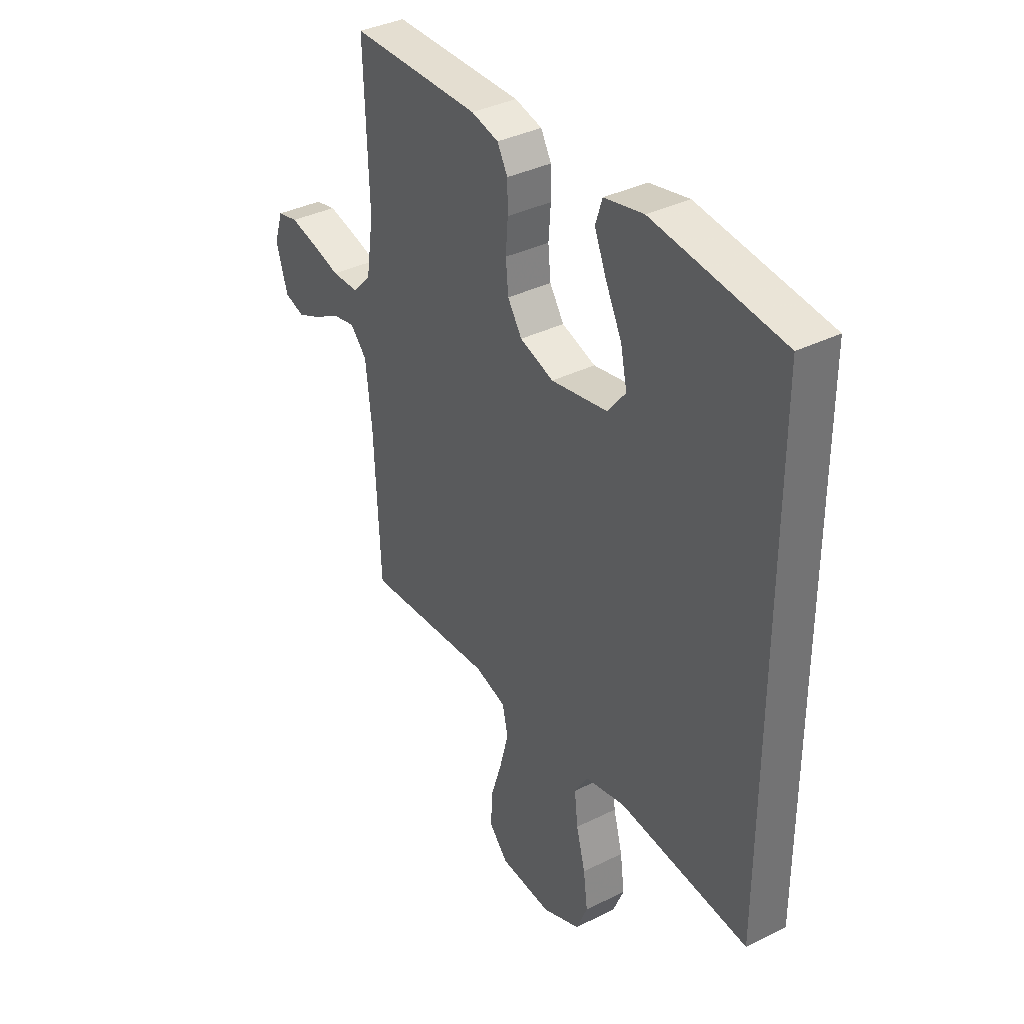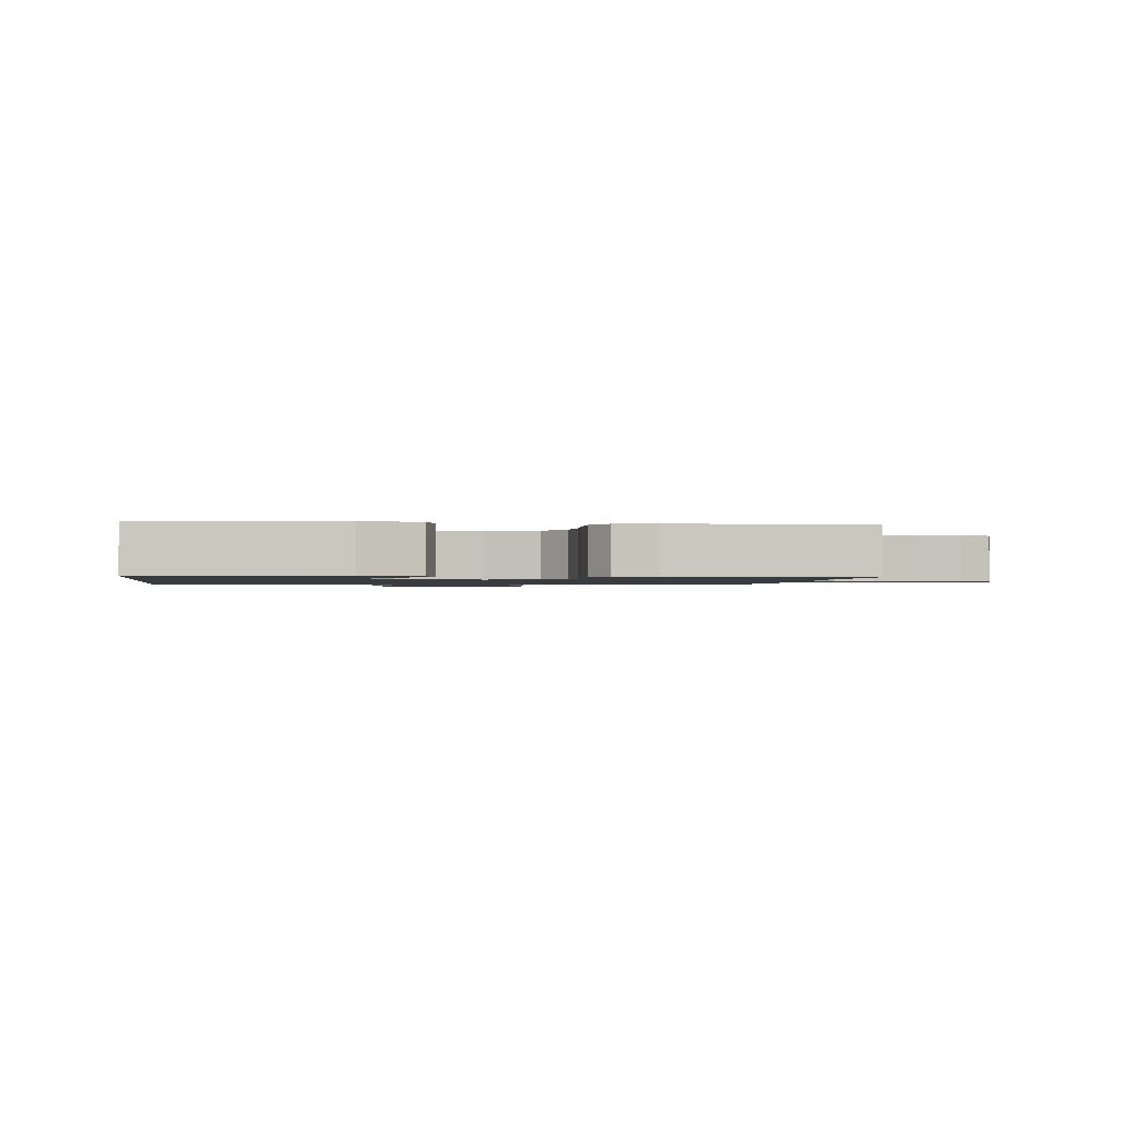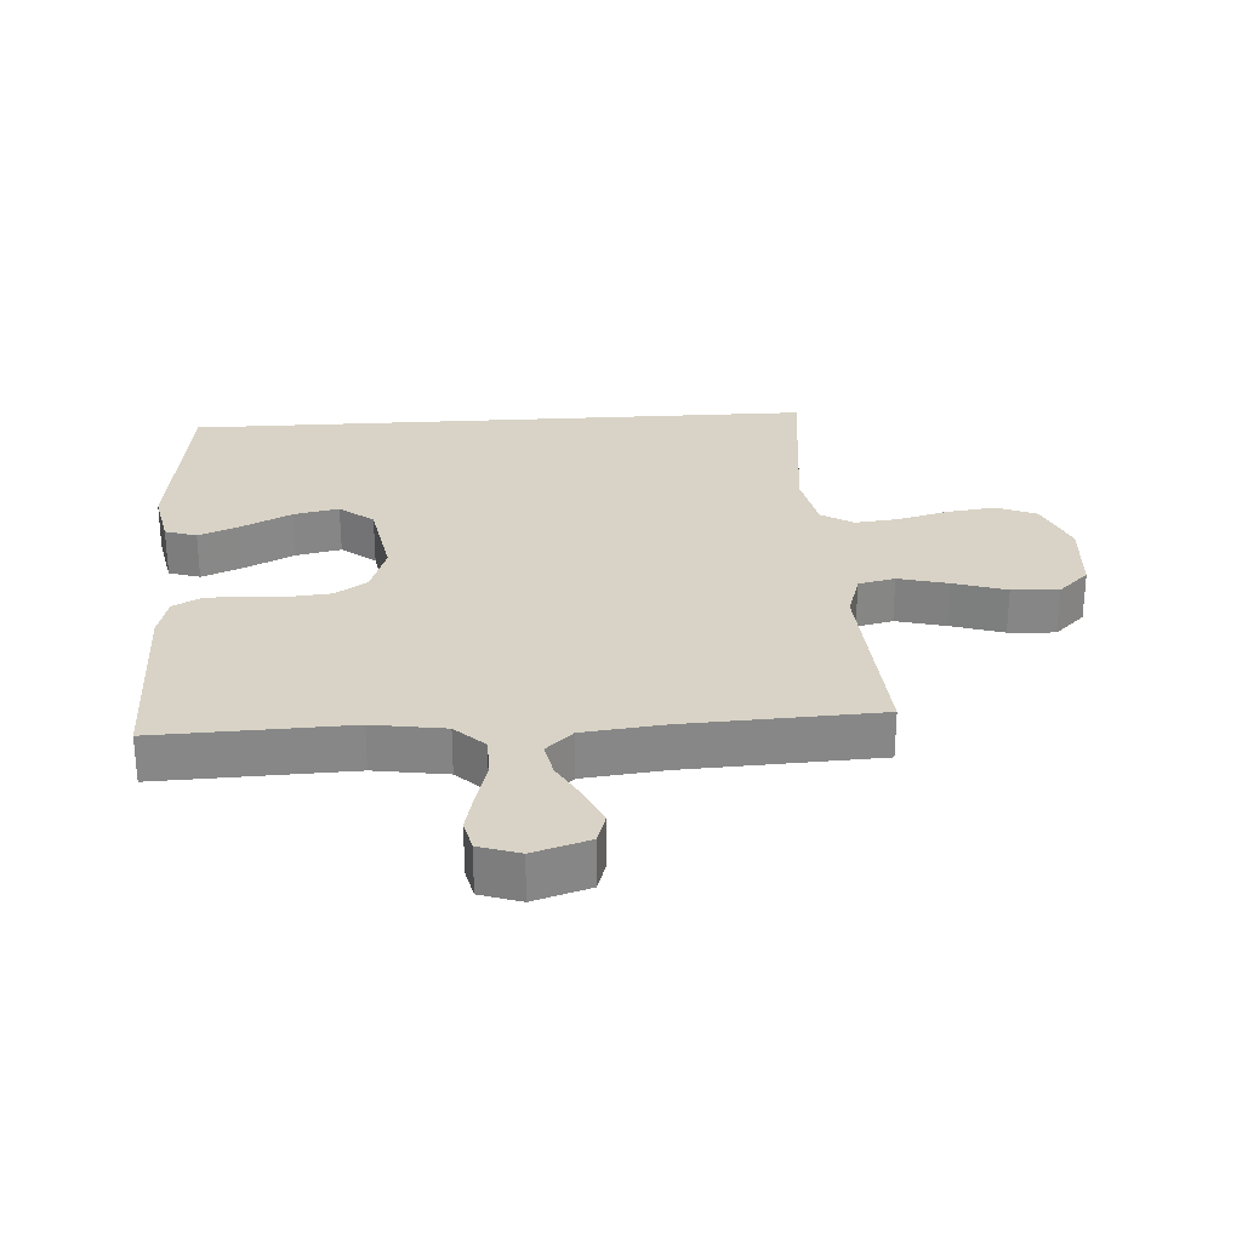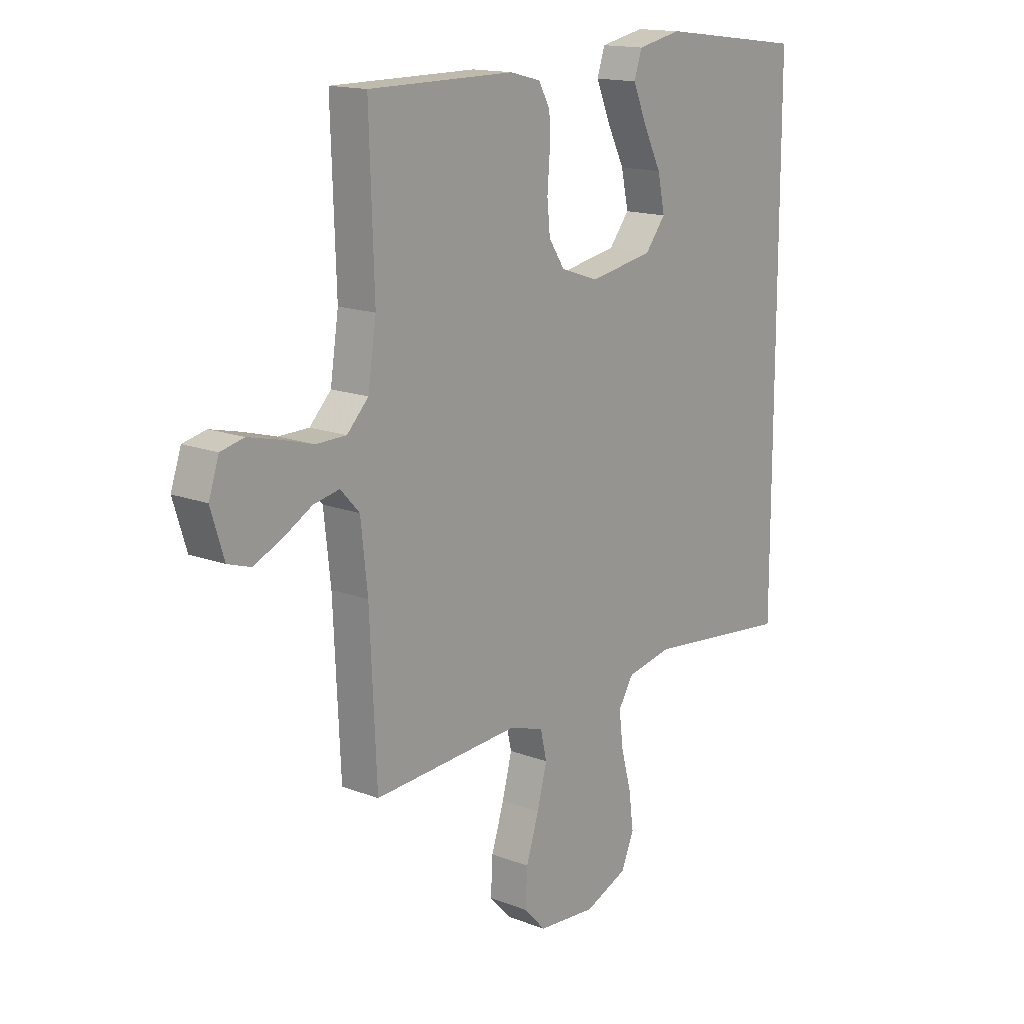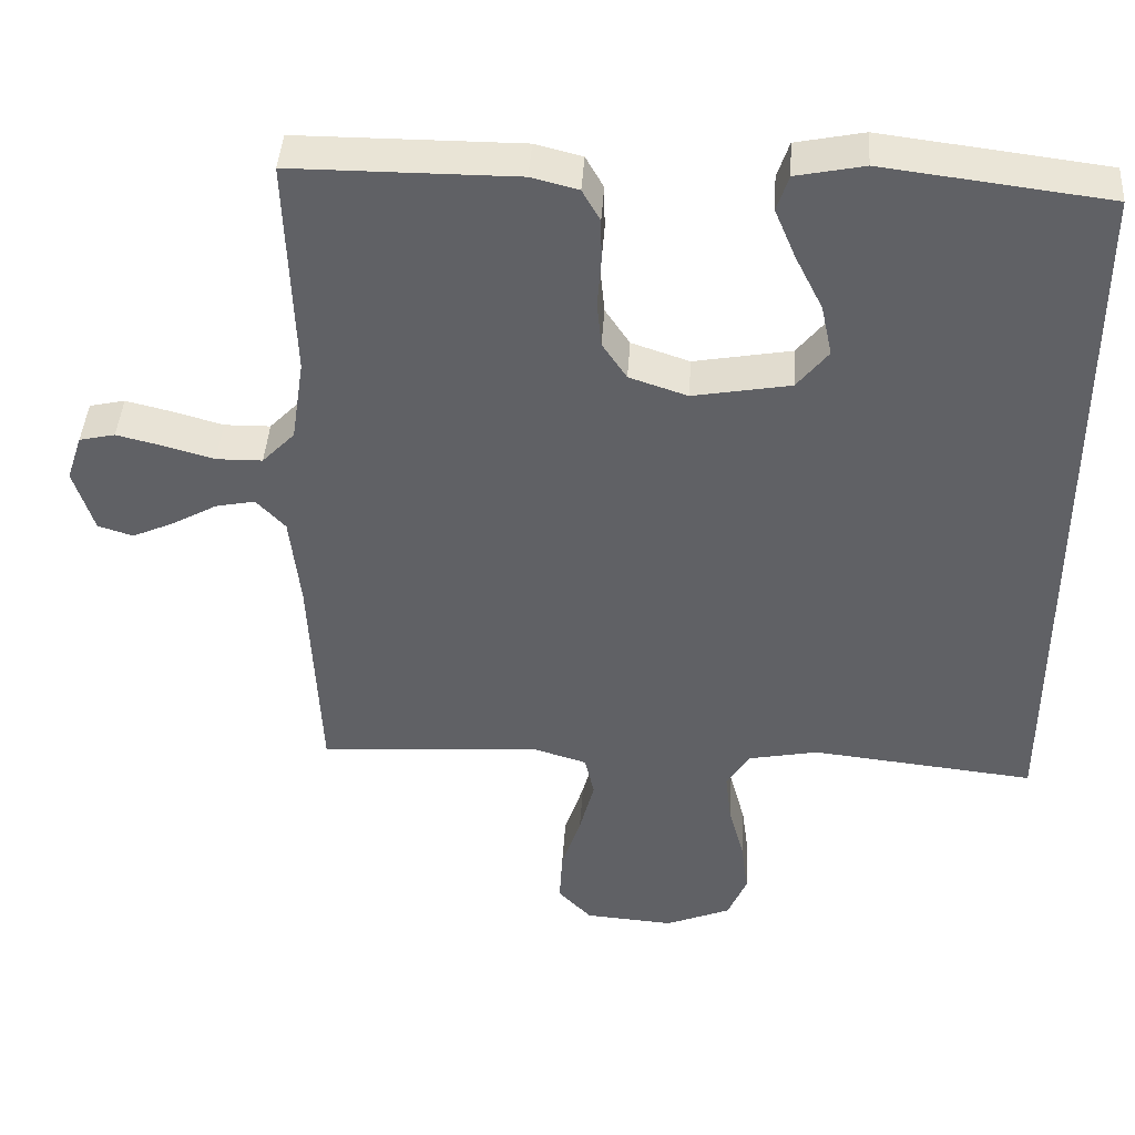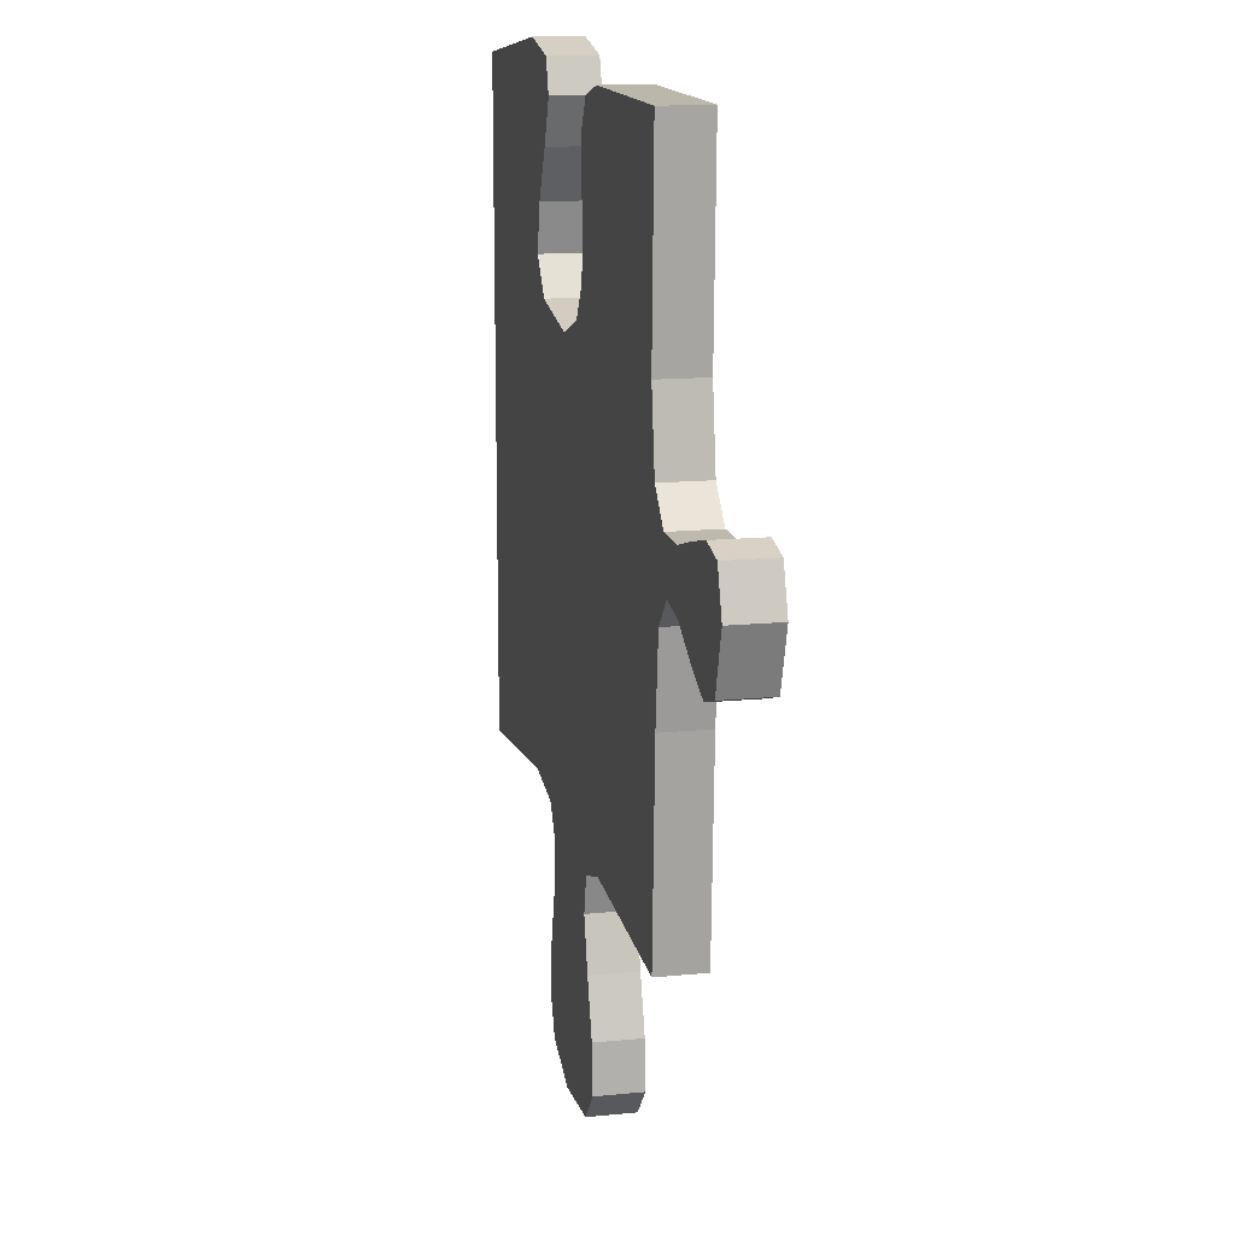
<metadata>
{"format":"obj","ext":"obj","renderer":"f3d","projection":"perspective","resolution":1024,"background":"white","views":[{"elev":36.6,"azim":-122.9,"up":"+Z"},{"elev":-1.2,"azim":-7.6,"up":"+Y"},{"elev":27.9,"azim":86.4,"up":"+Y"},{"elev":15.3,"azim":129.2,"up":"+Z"},{"elev":42.7,"azim":-176.2,"up":"+Z"},{"elev":14.3,"azim":77.6,"up":"+Z"}]}
</metadata>
<code>
v -0.5 0.07 0.498
v -0.2 0.07 0.535
v -0.109 0.07 0.516
v -0.093 0.07 0.467
v -0.121 0.07 0.4
v -0.158 0.07 0.326
v -0.173 0.07 0.256
v -0.131 0.07 0.203
v 0 0.07 0.179
v 0.078 0.07 0.205
v 0.111 0.07 0.255
v 0.117 0.07 0.317
v 0.112 0.07 0.383
v 0.113 0.07 0.442
v 0.137 0.07 0.485
v 0.2 0.07 0.501
v 0.5 0.07 0.5
v 0.49 0.07 0.2
v 0.507 0.07 0.087
v 0.551 0.07 0.041
v 0.613 0.07 0.04
v 0.68 0.07 0.059
v 0.742 0.07 0.074
v 0.79 0.07 0.063
v 0.811 0.07 0
v 0.784 0.07 -0.087
v 0.737 0.07 -0.102
v 0.68 0.07 -0.076
v 0.62 0.07 -0.042
v 0.567 0.07 -0.031
v 0.528 0.07 -0.073
v 0.514 0.07 -0.2
v 0.5 0.07 -0.5
v 0.2 0.07 -0.48
v 0.128 0.07 -0.502
v 0.115 0.07 -0.559
v 0.135 0.07 -0.636
v 0.161 0.07 -0.718
v 0.165 0.07 -0.791
v 0.12 0.07 -0.839
v 0 0.07 -0.848
v -0.088 0.07 -0.811
v -0.114 0.07 -0.749
v -0.104 0.07 -0.674
v -0.083 0.07 -0.596
v -0.075 0.07 -0.527
v -0.106 0.07 -0.477
v -0.2 0.07 -0.458
v -0.5 0.07 -0.49
v -0.5 0 0.498
v -0.2 0 0.535
v -0.109 0 0.516
v -0.093 0 0.467
v -0.121 0 0.4
v -0.158 0 0.326
v -0.173 0 0.256
v -0.131 0 0.203
v 0 0 0.179
v 0.078 0 0.205
v 0.111 0 0.255
v 0.117 0 0.317
v 0.112 0 0.383
v 0.113 0 0.442
v 0.137 0 0.485
v 0.2 0 0.501
v 0.5 0 0.5
v 0.49 0 0.2
v 0.507 0 0.087
v 0.551 0 0.041
v 0.613 0 0.04
v 0.68 0 0.059
v 0.742 0 0.074
v 0.79 0 0.063
v 0.811 0 0
v 0.784 0 -0.087
v 0.737 0 -0.102
v 0.68 0 -0.076
v 0.62 0 -0.042
v 0.567 0 -0.031
v 0.528 0 -0.073
v 0.514 0 -0.2
v 0.5 0 -0.5
v 0.2 0 -0.48
v 0.128 0 -0.502
v 0.115 0 -0.559
v 0.135 0 -0.636
v 0.161 0 -0.718
v 0.165 0 -0.791
v 0.12 0 -0.839
v 0 0 -0.848
v -0.088 0 -0.811
v -0.114 0 -0.749
v -0.104 0 -0.674
v -0.083 0 -0.596
v -0.075 0 -0.527
v -0.106 0 -0.477
v -0.2 0 -0.458
v -0.5 0 -0.49
f 48 49 1 2
f 47 48 2
f 43 44 45
f 42 43 45
f 41 42 45
f 40 41 45
f 39 40 45
f 38 39 45
f 37 38 45
f 36 37 45 46
f 35 36 46 47
f 32 33 34
f 34 35 47
f 32 34 47
f 31 32 47
f 27 28 29
f 26 27 29
f 25 26 29
f 24 25 29
f 23 24 29
f 22 23 29
f 21 22 29
f 20 21 29 30
f 30 31 47
f 20 30 47
f 19 20 47
f 16 17 18
f 15 16 18
f 14 15 18
f 13 14 18
f 12 13 18
f 11 12 18 19
f 4 5 6
f 3 4 6
f 2 3 6
f 2 6 7
f 47 2 7
f 10 11 19 47
f 9 10 47
f 8 9 47
f 7 8 47
f 51 50 98 97
f 51 97 96
f 94 93 92
f 94 92 91
f 94 91 90
f 94 90 89
f 94 89 88
f 94 88 87
f 94 87 86
f 95 94 86 85
f 96 95 85 84
f 83 82 81
f 96 84 83
f 96 83 81
f 96 81 80
f 78 77 76
f 78 76 75
f 78 75 74
f 78 74 73
f 78 73 72
f 78 72 71
f 78 71 70
f 79 78 70 69
f 96 80 79
f 96 79 69
f 96 69 68
f 67 66 65
f 67 65 64
f 67 64 63
f 67 63 62
f 67 62 61
f 68 67 61 60
f 55 54 53
f 55 53 52
f 55 52 51
f 56 55 51
f 56 51 96
f 96 68 60 59
f 96 59 58
f 96 58 57
f 96 57 56
f 1 50 51 2
f 2 51 52 3
f 3 52 53 4
f 4 53 54 5
f 5 54 55 6
f 6 55 56 7
f 7 56 57 8
f 8 57 58 9
f 9 58 59 10
f 10 59 60 11
f 11 60 61 12
f 12 61 62 13
f 13 62 63 14
f 14 63 64 15
f 15 64 65 16
f 16 65 66 17
f 17 66 67 18
f 18 67 68 19
f 19 68 69 20
f 20 69 70 21
f 21 70 71 22
f 22 71 72 23
f 23 72 73 24
f 24 73 74 25
f 25 74 75 26
f 26 75 76 27
f 27 76 77 28
f 28 77 78 29
f 29 78 79 30
f 30 79 80 31
f 31 80 81 32
f 32 81 82 33
f 33 82 83 34
f 34 83 84 35
f 35 84 85 36
f 36 85 86 37
f 37 86 87 38
f 38 87 88 39
f 39 88 89 40
f 40 89 90 41
f 41 90 91 42
f 42 91 92 43
f 43 92 93 44
f 44 93 94 45
f 45 94 95 46
f 46 95 96 47
f 47 96 97 48
f 48 97 98 49
f 49 98 50 1

</code>
